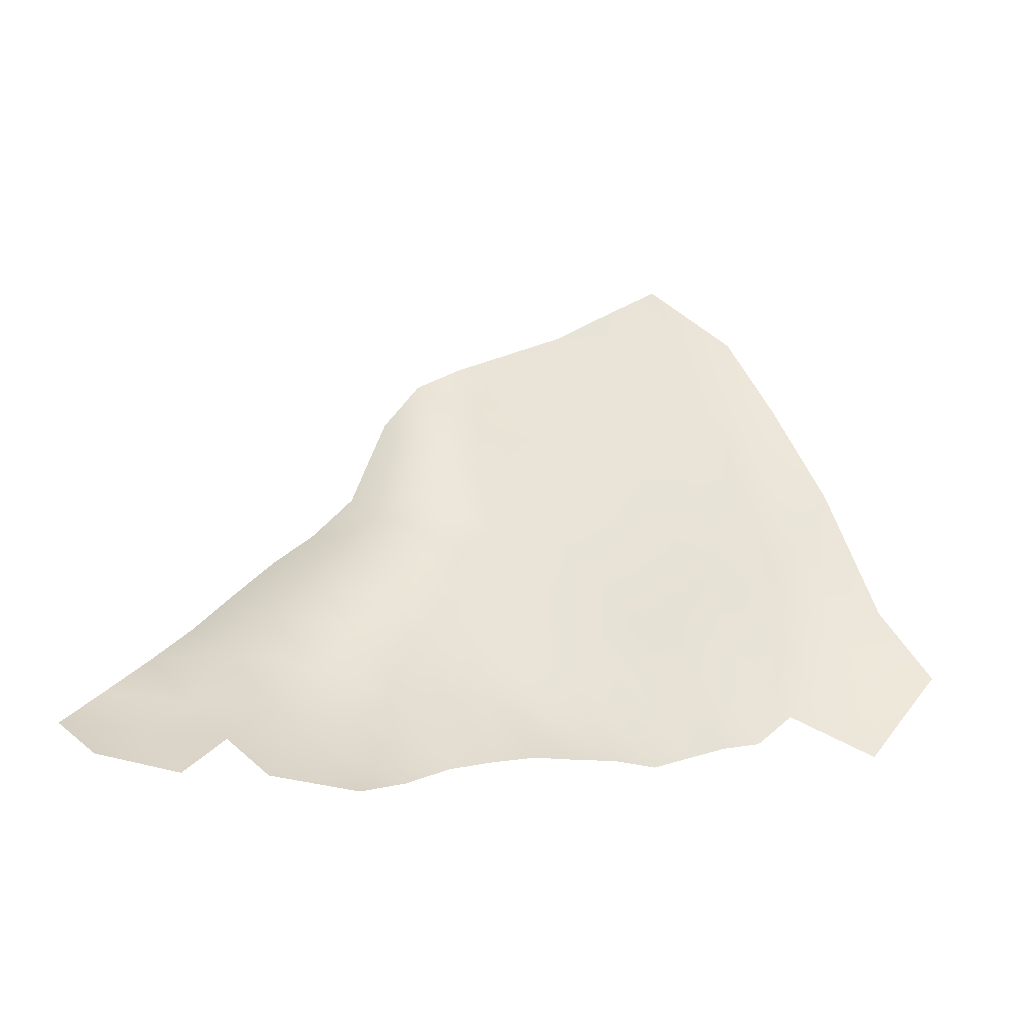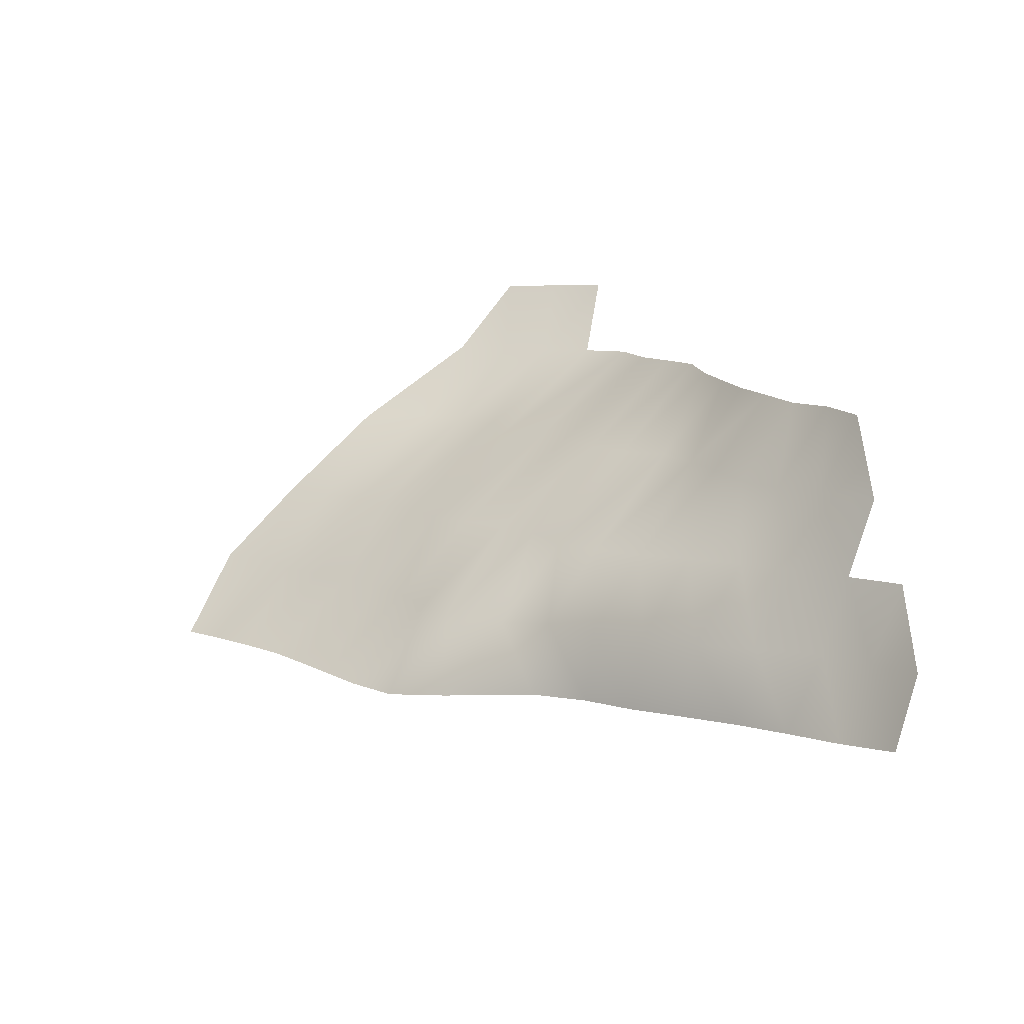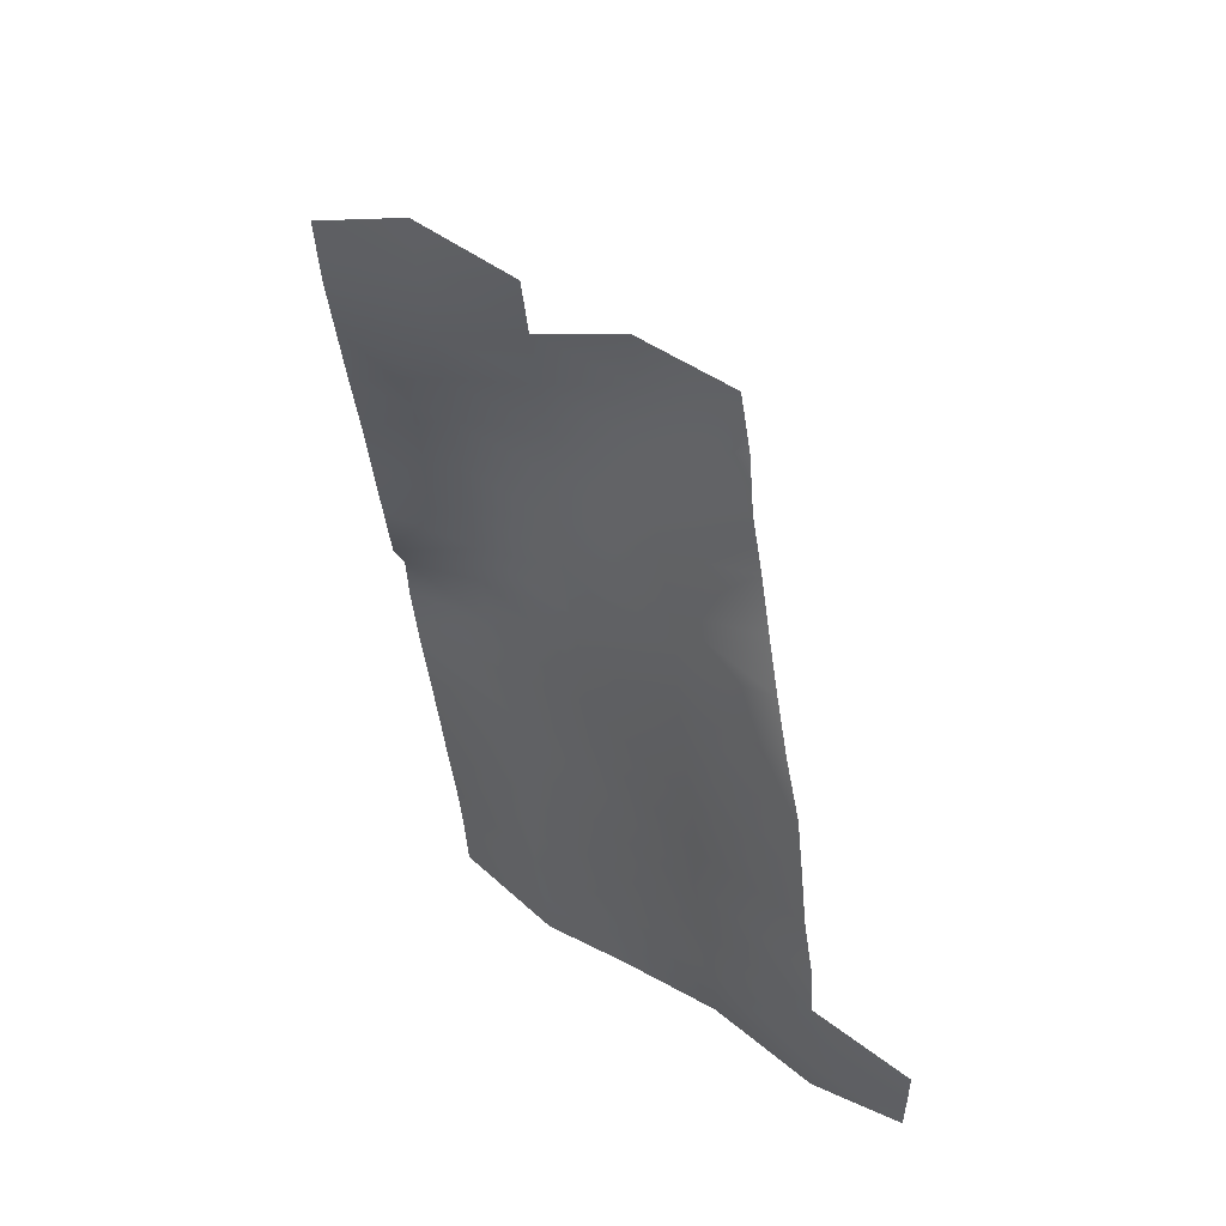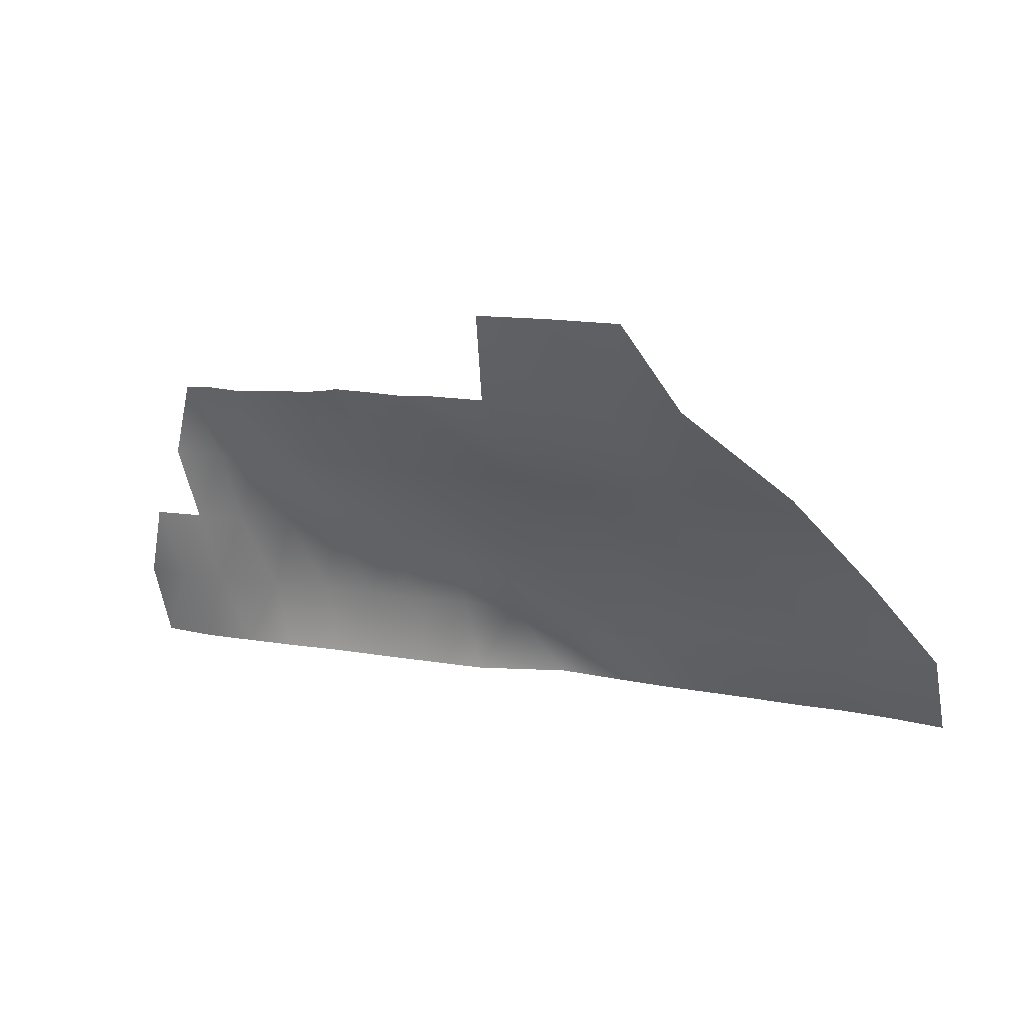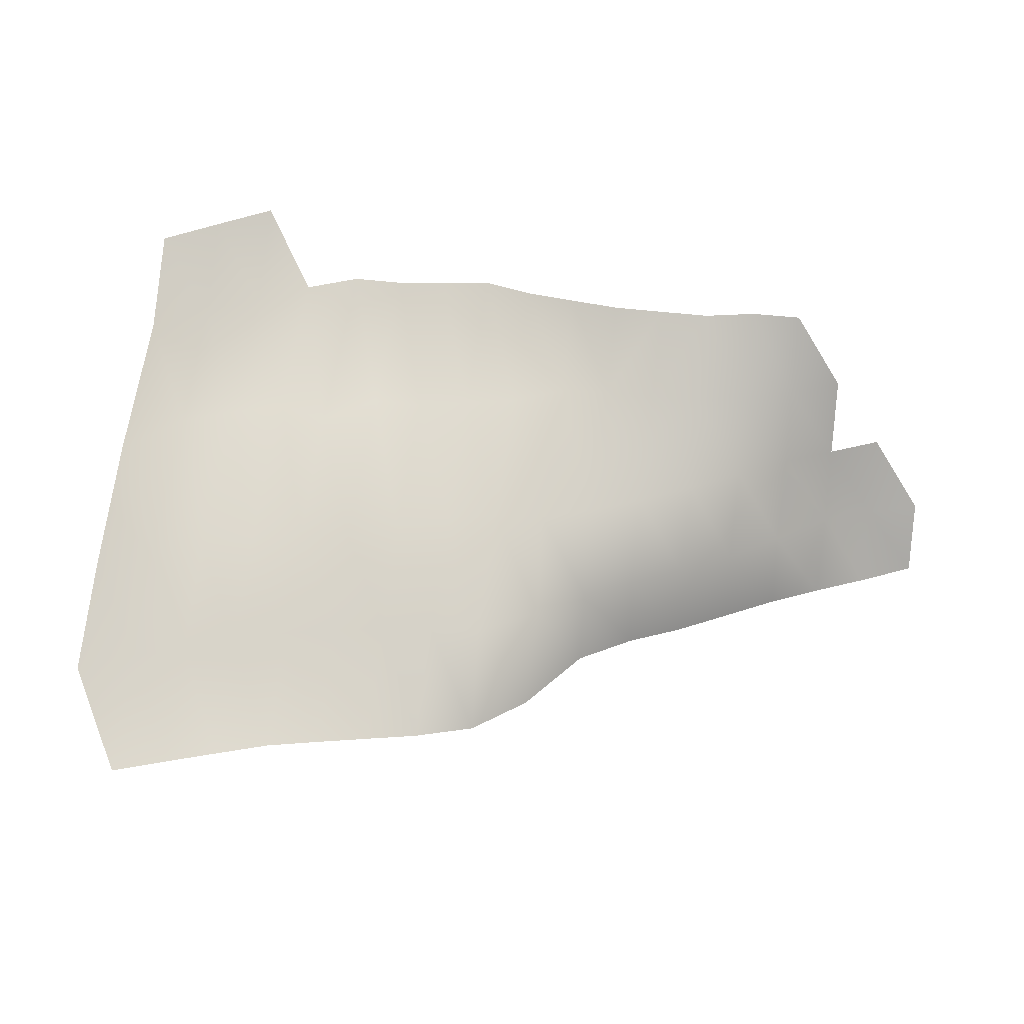
<metadata>
{"format":"obj","ext":"obj","renderer":"f3d","projection":"perspective","resolution":1024,"background":"white","views":[{"elev":1.0,"azim":141.7,"up":"+Z"},{"elev":12.3,"azim":66.6,"up":"+Y"},{"elev":-64.7,"azim":97.8,"up":"+Z"},{"elev":4.7,"azim":-124.1,"up":"+Y"},{"elev":34.3,"azim":10.7,"up":"+Y"}]}
</metadata>
<code>
v -1.153 0.2908 -0.1577
v -1.153 0.2589 -0.1224
v -1.173 0.2908 -0.1523
v -1.213 0.2582 -0.1025
v -1.233 0.2873 -0.1303
v -1.213 0.2884 -0.1377
v -1.174 0.3546 -0.2365
v -1.154 0.321 -0.1889
v -1.174 0.3197 -0.1817
v -1.114 0.3552 -0.2468
v -1.114 0.3228 -0.2039
v -1.134 0.3549 -0.2417
v -1.013 0.3277 -0.2482
v -1.013 0.2969 -0.2289
v -1.033 0.3265 -0.2357
v -1.09 0.2915 -0.1794
v -1.073 0.2645 -0.1855
v -1.091 0.2627 -0.1535
v -1.033 0.2956 -0.2165
v -1.013 0.2969 -0.2289
v -1.013 0.268 -0.2235
v -1.273 0.3505 -0.1849
v -1.254 0.3169 -0.1565
v -1.274 0.317 -0.1455
v -1.253 0.3524 -0.2079
v -1.254 0.3836 -0.2515
v -1.234 0.3527 -0.2187
v -1.194 0.3872 -0.2868
v -1.174 0.3546 -0.2365
v -1.194 0.3509 -0.2226
v -0.9541 0.2999 -0.2713
v -0.9541 0.3296 -0.2837
v -0.9336 0.3011 -0.2778
v -1.053 0.3571 -0.2587
v -1.054 0.3867 -0.2822
v -1.034 0.3863 -0.2831
v -1.253 0.2881 -0.1239
v -1.274 0.317 -0.1455
v -1.254 0.3169 -0.1565
v -1.213 0.2582 -0.1025
v -1.233 0.2573 -0.09458
v -1.233 0.2873 -0.1303
v -0.9736 0.2697 -0.2477
v -0.993 0.2689 -0.2366
v -0.9934 0.2981 -0.2446
v -1.174 0.3869 -0.2871
v -1.174 0.3546 -0.2365
v -1.194 0.3872 -0.2868
v -1.154 0.3879 -0.289
v -1.134 0.3887 -0.2911
v -1.134 0.3549 -0.2417
v -1.234 0.3186 -0.1661
v -1.213 0.2884 -0.1377
v -1.233 0.2873 -0.1303
v -1.194 0.3509 -0.2226
v -1.174 0.3546 -0.2365
v -1.174 0.3197 -0.1817
v -1.033 0.2956 -0.2165
v -1.033 0.3265 -0.2357
v -1.013 0.2969 -0.2289
v -1.153 0.2908 -0.1577
v -1.174 0.3197 -0.1817
v -1.154 0.321 -0.1889
v -1.133 0.2589 -0.1281
v -1.153 0.2589 -0.1224
v -1.153 0.2908 -0.1577
v -1.053 0.3571 -0.2587
v -1.074 0.3569 -0.2589
v -1.054 0.3867 -0.2822
v -1.053 0.3571 -0.2587
v -1.054 0.3243 -0.2248
v -1.074 0.3569 -0.2589
v -0.9939 0.3871 -0.2873
v -0.9739 0.3581 -0.2831
v -0.9935 0.3576 -0.2719
v -1.234 0.3186 -0.1661
v -1.234 0.3527 -0.2187
v -1.214 0.3185 -0.1717
v -1.234 0.3186 -0.1661
v -1.253 0.3524 -0.2079
v -1.234 0.3527 -0.2187
v -1.034 0.3561 -0.2599
v -1.013 0.3277 -0.2482
v -1.033 0.3265 -0.2357
v -1.014 0.3567 -0.2648
v -0.9931 0.3283 -0.2616
v -1.013 0.3277 -0.2482
v -0.9336 0.3011 -0.2778
v -0.9331 0.2723 -0.2692
v -0.9541 0.2999 -0.2713
v -1.094 0.3225 -0.2071
v -1.114 0.3228 -0.2039
v -1.114 0.3552 -0.2468
v -1.094 0.3225 -0.2071
v -1.09 0.2915 -0.1794
v -1.114 0.3228 -0.2039
v -1.09 0.2915 -0.1794
v -1.113 0.2905 -0.1636
v -1.114 0.3228 -0.2039
v -1.09 0.2915 -0.1794
v -1.091 0.2627 -0.1535
v -1.113 0.2905 -0.1636
v -1.214 0.3185 -0.1717
v -1.213 0.2884 -0.1377
v -1.234 0.3186 -0.1661
v -1.174 0.3197 -0.1817
v -1.153 0.2908 -0.1577
v -1.173 0.2908 -0.1523
v -1.193 0.2586 -0.111
v -1.213 0.2582 -0.1025
v -1.213 0.2884 -0.1377
v -1.214 0.3859 -0.2771
v -1.234 0.3847 -0.2641
v -1.234 0.4149 -0.2927
v -1.214 0.3859 -0.2771
v -1.214 0.3533 -0.2262
v -1.234 0.3847 -0.2641
v -1.013 0.2969 -0.2289
v -0.993 0.2689 -0.2366
v -1.013 0.268 -0.2235
v -1.013 0.2969 -0.2289
v -0.9934 0.2981 -0.2446
v -0.993 0.2689 -0.2366
v -1.253 0.2881 -0.1239
v -1.274 0.2864 -0.1128
v -1.274 0.317 -0.1455
v -1.253 0.2881 -0.1239
v -1.253 0.2558 -0.08686
v -1.274 0.2864 -0.1128
v -1.174 0.3546 -0.2365
v -1.154 0.3544 -0.2367
v -1.154 0.321 -0.1889
v -1.174 0.3546 -0.2365
v -1.174 0.3869 -0.2871
v -1.154 0.3544 -0.2367
v -1.074 0.3569 -0.2589
v -1.094 0.387 -0.2847
v -1.074 0.3868 -0.2822
v -1.114 0.3552 -0.2468
v -1.134 0.3549 -0.2417
v -1.134 0.3887 -0.2911
v -1.013 0.3277 -0.2482
v -0.9934 0.2981 -0.2446
v -1.013 0.2969 -0.2289
v -1.013 0.3277 -0.2482
v -0.9931 0.3283 -0.2616
v -0.9934 0.2981 -0.2446
v -0.9737 0.3289 -0.2728
v -0.9541 0.3296 -0.2837
v -0.9541 0.2999 -0.2713
v -1.052 0.2659 -0.2002
v -1.053 0.2944 -0.204
v -1.033 0.2667 -0.2109
v -1.111 0.2597 -0.1363
v -1.133 0.2589 -0.1281
v -1.133 0.2907 -0.1606
v -1.254 0.4136 -0.2774
v -1.254 0.3836 -0.2515
v -1.274 0.4119 -0.2625
v -1.114 0.3228 -0.2039
v -1.133 0.3227 -0.1985
v -1.134 0.3549 -0.2417
v -1.114 0.3228 -0.2039
v -1.113 0.2905 -0.1636
v -1.133 0.3227 -0.1985
v -1.254 0.3836 -0.2515
v -1.273 0.3825 -0.2361
v -1.274 0.4119 -0.2625
v -1.254 0.3836 -0.2515
v -1.253 0.3524 -0.2079
v -1.273 0.3825 -0.2361
v -1.133 0.2907 -0.1606
v -1.153 0.2908 -0.1577
v -1.154 0.321 -0.1889
v -1.133 0.2907 -0.1606
v -1.133 0.2589 -0.1281
v -1.153 0.2908 -0.1577
v -1.273 0.3505 -0.1849
v -1.253 0.3524 -0.2079
v -1.254 0.3169 -0.1565
v -1.273 0.3505 -0.1849
v -1.273 0.3825 -0.2361
v -1.253 0.3524 -0.2079
v -1.072 0.294 -0.1927
v -1.053 0.2944 -0.204
v -1.052 0.2659 -0.2002
v -1.072 0.294 -0.1927
v -1.074 0.3232 -0.2147
v -1.053 0.2944 -0.204
v -1.214 0.3533 -0.2262
v -1.194 0.3509 -0.2226
v -1.194 0.3195 -0.179
v -1.214 0.3533 -0.2262
v -1.214 0.3859 -0.2771
v -1.194 0.3509 -0.2226
v -1.214 0.3859 -0.2771
v -1.194 0.3872 -0.2868
v -1.194 0.3509 -0.2226
v -1.174 0.3197 -0.1817
v -1.194 0.3195 -0.179
v -1.194 0.3509 -0.2226
v -1.174 0.3197 -0.1817
v -1.173 0.2908 -0.1523
v -1.194 0.3195 -0.179
v -1.173 0.2589 -0.1167
v -1.193 0.2586 -0.111
v -1.193 0.2911 -0.1464
v -1.054 0.3243 -0.2248
v -1.074 0.3232 -0.2147
v -1.074 0.3569 -0.2589
v -1.054 0.3243 -0.2248
v -1.053 0.2944 -0.204
v -1.074 0.3232 -0.2147
v -1.114 0.3875 -0.2869
v -1.094 0.387 -0.2847
v -1.094 0.357 -0.2562
v -1.094 0.357 -0.2562
v -1.074 0.3569 -0.2589
v -1.074 0.3232 -0.2147
v -1.094 0.357 -0.2562
v -1.094 0.387 -0.2847
v -1.074 0.3569 -0.2589
v -1.193 0.2911 -0.1464
v -1.213 0.2884 -0.1377
v -1.214 0.3185 -0.1717
v -1.193 0.2911 -0.1464
v -1.193 0.2586 -0.111
v -1.213 0.2884 -0.1377
v -1.234 0.3186 -0.1661
v -1.254 0.3169 -0.1565
v -1.253 0.3524 -0.2079
v -1.234 0.3186 -0.1661
v -1.233 0.2873 -0.1303
v -1.254 0.3169 -0.1565
v -1.234 0.3527 -0.2187
v -1.214 0.3533 -0.2262
v -1.214 0.3185 -0.1717
v -1.234 0.3527 -0.2187
v -1.234 0.3847 -0.2641
v -1.214 0.3533 -0.2262
v -1.134 0.3549 -0.2417
v -1.154 0.3544 -0.2367
v -1.154 0.3879 -0.289
v -1.134 0.3549 -0.2417
v -1.133 0.3227 -0.1985
v -1.154 0.3544 -0.2367
v -1.154 0.3879 -0.289
v -1.154 0.3544 -0.2367
v -1.174 0.3869 -0.2871
v -1.133 0.3227 -0.1985
v -1.154 0.321 -0.1889
v -1.154 0.3544 -0.2367
v -1.133 0.3227 -0.1985
v -1.133 0.2907 -0.1606
v -1.154 0.321 -0.1889
v -1.214 0.3185 -0.1717
v -1.194 0.3195 -0.179
v -1.193 0.2911 -0.1464
v -1.214 0.3185 -0.1717
v -1.214 0.3533 -0.2262
v -1.194 0.3195 -0.179
v -1.254 0.3836 -0.2515
v -1.234 0.3847 -0.2641
v -1.234 0.3527 -0.2187
v -1.254 0.3836 -0.2515
v -1.254 0.4136 -0.2774
v -1.234 0.3847 -0.2641
v -1.234 0.4149 -0.2927
v -1.234 0.3847 -0.2641
v -1.254 0.4136 -0.2774
v -1.034 0.3561 -0.2599
v -1.014 0.3567 -0.2648
v -1.013 0.3277 -0.2482
v -1.034 0.3561 -0.2599
v -1.034 0.3863 -0.2831
v -1.014 0.3567 -0.2648
v -1.094 0.357 -0.2562
v -1.114 0.3552 -0.2468
v -1.114 0.3875 -0.2869
v -1.094 0.357 -0.2562
v -1.094 0.3225 -0.2071
v -1.114 0.3552 -0.2468
v -1.114 0.3875 -0.2869
v -1.114 0.3552 -0.2468
v -1.134 0.3887 -0.2911
v -1.153 0.2589 -0.1224
v -1.173 0.2589 -0.1167
v -1.173 0.2908 -0.1523
v -1.074 0.3232 -0.2147
v -1.094 0.3225 -0.2071
v -1.094 0.357 -0.2562
v -1.074 0.3232 -0.2147
v -1.072 0.294 -0.1927
v -1.094 0.3225 -0.2071
v -1.113 0.2905 -0.1636
v -1.133 0.2907 -0.1606
v -1.133 0.3227 -0.1985
v -1.113 0.2905 -0.1636
v -1.111 0.2597 -0.1363
v -1.133 0.2907 -0.1606
v -1.091 0.2627 -0.1535
v -1.111 0.2597 -0.1363
v -1.113 0.2905 -0.1636
v -1.193 0.2911 -0.1464
v -1.173 0.2908 -0.1523
v -1.173 0.2589 -0.1167
v -1.193 0.2911 -0.1464
v -1.194 0.3195 -0.179
v -1.173 0.2908 -0.1523
v -1.253 0.2881 -0.1239
v -1.233 0.2873 -0.1303
v -1.233 0.2573 -0.09458
v -1.253 0.2881 -0.1239
v -1.254 0.3169 -0.1565
v -1.233 0.2873 -0.1303
v -1.253 0.2558 -0.08686
v -1.253 0.2881 -0.1239
v -1.233 0.2573 -0.09458
v -1.014 0.3876 -0.2862
v -1.014 0.3567 -0.2648
v -1.034 0.3863 -0.2831
v -0.9739 0.3581 -0.2831
v -0.9737 0.3289 -0.2728
v -0.9935 0.3576 -0.2719
v -0.9732 0.2998 -0.2621
v -0.9934 0.2981 -0.2446
v -0.9931 0.3283 -0.2616
v -0.9732 0.2998 -0.2621
v -0.9736 0.2697 -0.2477
v -0.9934 0.2981 -0.2446
v -0.9538 0.2705 -0.2585
v -0.9736 0.2697 -0.2477
v -0.9732 0.2998 -0.2621
v -1.054 0.3243 -0.2248
v -1.033 0.3265 -0.2357
v -1.033 0.2956 -0.2165
v -1.054 0.3243 -0.2248
v -1.053 0.3571 -0.2587
v -1.033 0.3265 -0.2357
v -1.09 0.2915 -0.1794
v -1.072 0.294 -0.1927
v -1.073 0.2645 -0.1855
v -1.09 0.2915 -0.1794
v -1.094 0.3225 -0.2071
v -1.072 0.294 -0.1927
v -1.034 0.3561 -0.2599
v -1.053 0.3571 -0.2587
v -1.034 0.3863 -0.2831
v -1.034 0.3561 -0.2599
v -1.033 0.3265 -0.2357
v -1.053 0.3571 -0.2587
v -1.054 0.3867 -0.2822
v -1.074 0.3569 -0.2589
v -1.074 0.3868 -0.2822
v -1.073 0.2645 -0.1855
v -1.072 0.294 -0.1927
v -1.052 0.2659 -0.2002
v -0.9939 0.3871 -0.2873
v -0.9935 0.3576 -0.2719
v -1.014 0.3876 -0.2862
v -1.053 0.2944 -0.204
v -1.033 0.2956 -0.2165
v -1.033 0.2667 -0.2109
v -1.053 0.2944 -0.204
v -1.054 0.3243 -0.2248
v -1.033 0.2956 -0.2165
v -1.014 0.3567 -0.2648
v -0.9935 0.3576 -0.2719
v -0.9931 0.3283 -0.2616
v -1.014 0.3567 -0.2648
v -1.014 0.3876 -0.2862
v -0.9935 0.3576 -0.2719
v -1.033 0.2667 -0.2109
v -1.033 0.2956 -0.2165
v -1.013 0.268 -0.2235
v -0.9931 0.3283 -0.2616
v -0.9737 0.3289 -0.2728
v -0.9732 0.2998 -0.2621
v -0.9931 0.3283 -0.2616
v -0.9935 0.3576 -0.2719
v -0.9737 0.3289 -0.2728
v -0.9732 0.2998 -0.2621
v -0.9541 0.2999 -0.2713
v -0.9538 0.2705 -0.2585
v -0.9732 0.2998 -0.2621
v -0.9737 0.3289 -0.2728
v -0.9541 0.2999 -0.2713
v -0.9538 0.2705 -0.2585
v -0.9541 0.2999 -0.2713
v -0.9331 0.2723 -0.2692
f 1 2 3
f 4 5 6
f 7 8 9
f 10 11 12
f 13 14 15
f 16 17 18
f 19 20 21
f 22 23 24
f 25 26 27
f 28 29 30
f 31 32 33
f 34 35 36
f 37 38 39
f 40 41 42
f 43 44 45
f 46 47 48
f 49 50 51
f 52 53 54
f 55 56 57
f 58 59 60
f 61 62 63
f 64 65 66
f 67 68 69
f 70 71 72
f 73 74 75
f 76 77 78
f 79 80 81
f 82 83 84
f 85 86 87
f 88 89 90
f 91 92 93
f 94 95 96
f 97 98 99
f 100 101 102
f 103 104 105
f 106 107 108
f 109 110 111
f 112 113 114
f 115 116 117
f 118 119 120
f 121 122 123
f 124 125 126
f 127 128 129
f 130 131 132
f 133 134 135
f 136 137 138
f 139 140 141
f 142 143 144
f 145 146 147
f 148 149 150
f 151 152 153
f 154 155 156
f 157 158 159
f 160 161 162
f 163 164 165
f 166 167 168
f 169 170 171
f 172 173 174
f 175 176 177
f 178 179 180
f 181 182 183
f 184 185 186
f 187 188 189
f 190 191 192
f 193 194 195
f 196 197 198
f 199 200 201
f 202 203 204
f 205 206 207
f 208 209 210
f 211 212 213
f 214 215 216
f 217 218 219
f 220 221 222
f 223 224 225
f 226 227 228
f 229 230 231
f 232 233 234
f 235 236 237
f 238 239 240
f 241 242 243
f 244 245 246
f 247 248 249
f 250 251 252
f 253 254 255
f 256 257 258
f 259 260 261
f 262 263 264
f 265 266 267
f 268 269 270
f 271 272 273
f 274 275 276
f 277 278 279
f 280 281 282
f 283 284 285
f 286 287 288
f 289 290 291
f 292 293 294
f 295 296 297
f 298 299 300
f 301 302 303
f 304 305 306
f 307 308 309
f 310 311 312
f 313 314 315
f 316 317 318
f 319 320 321
f 322 323 324
f 325 326 327
f 328 329 330
f 331 332 333
f 334 335 336
f 337 338 339
f 340 341 342
f 343 344 345
f 346 347 348
f 349 350 351
f 352 353 354
f 355 356 357
f 358 359 360
f 361 362 363
f 364 365 366
f 367 368 369
f 370 371 372
f 373 374 375
f 376 377 378
f 379 380 381
f 382 383 384
f 385 386 387
f 388 389 390

</code>
